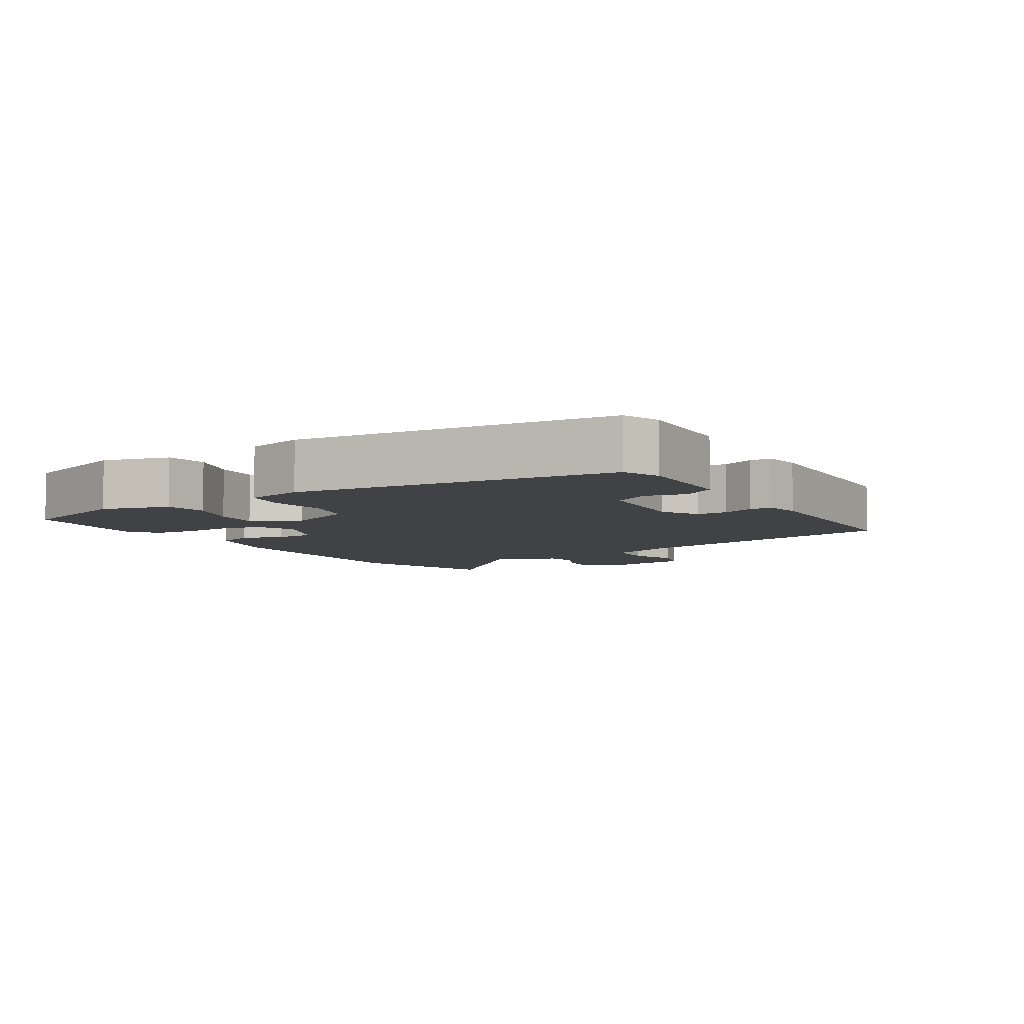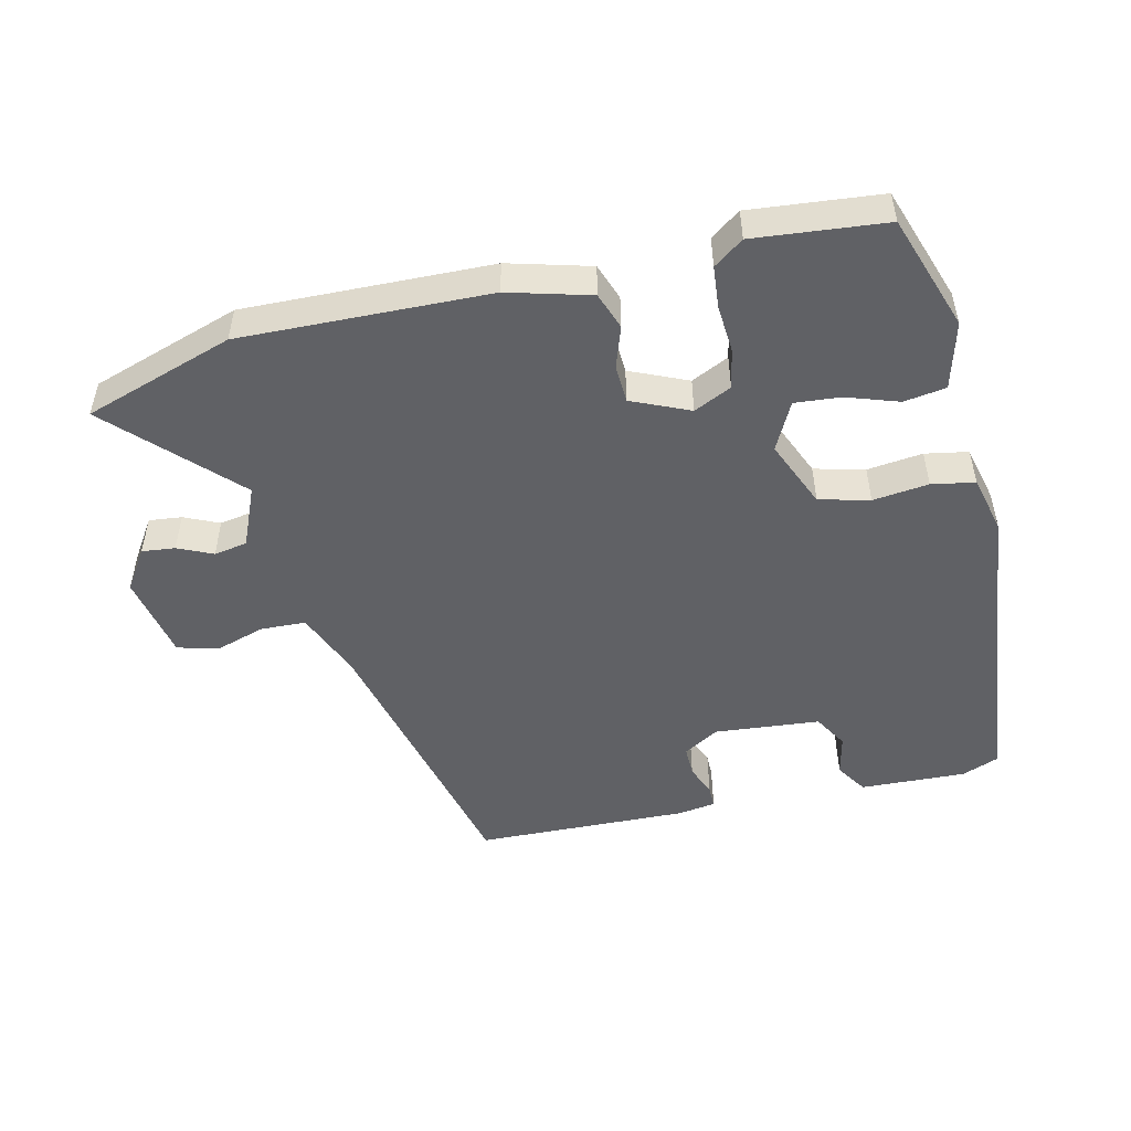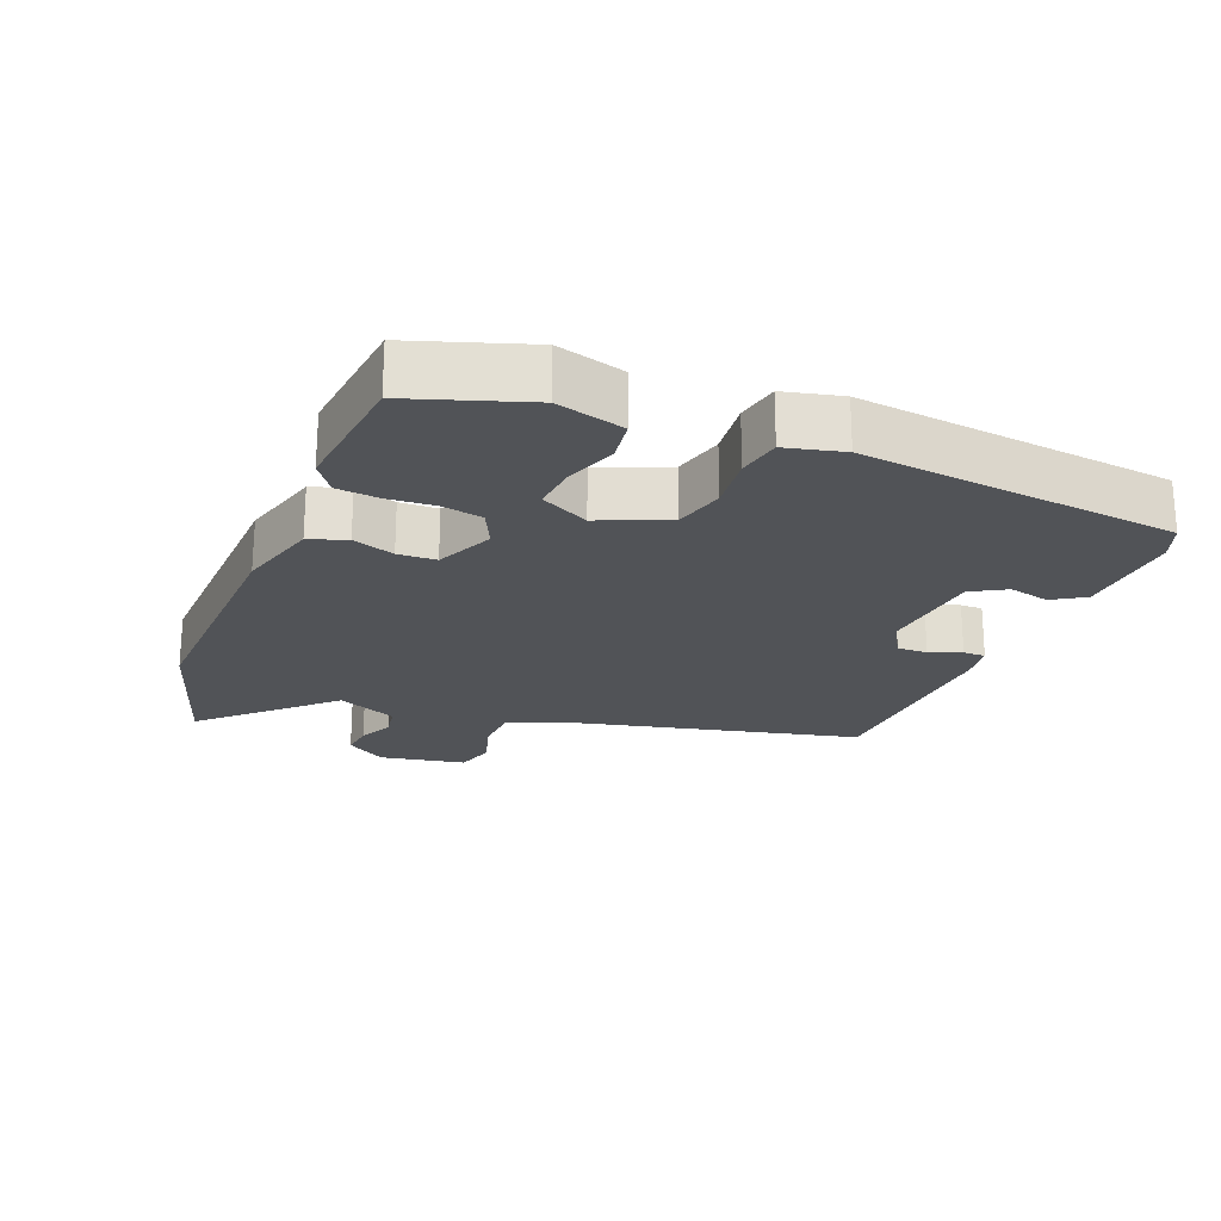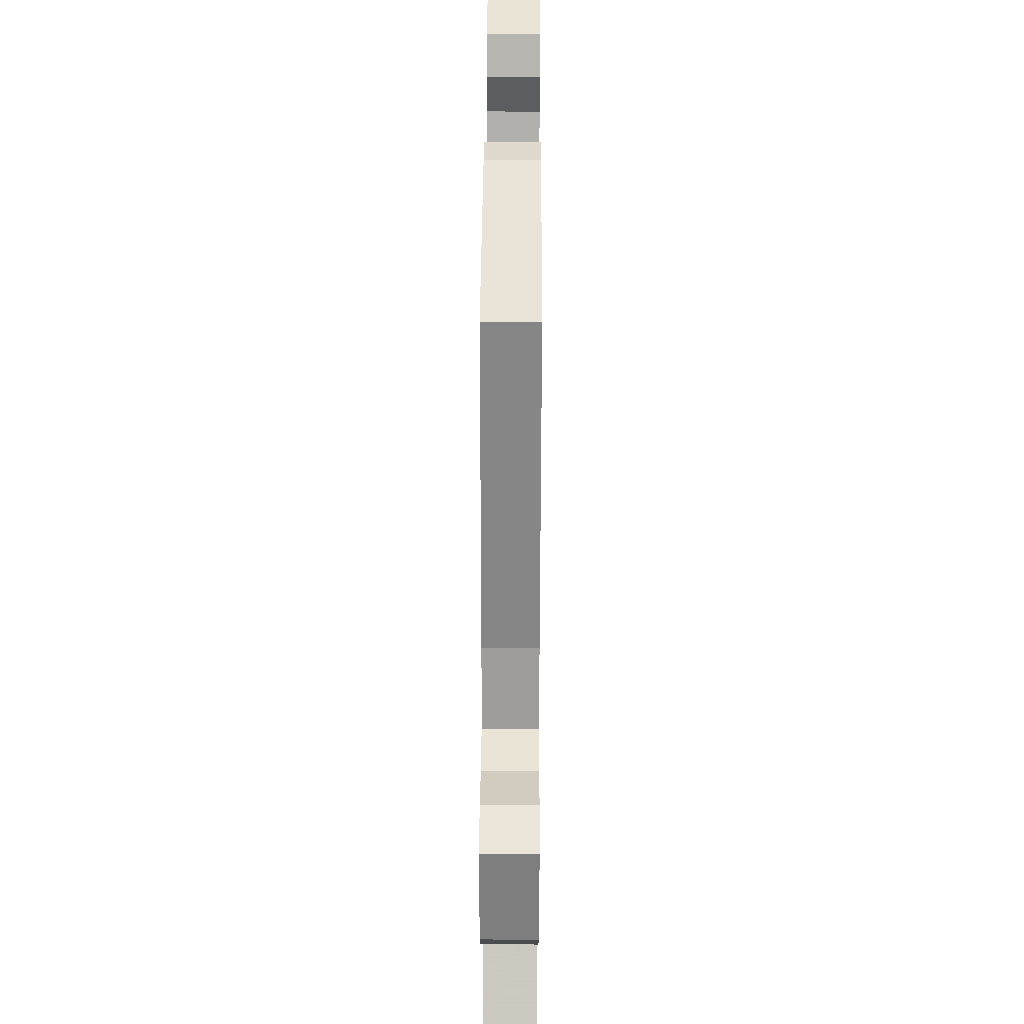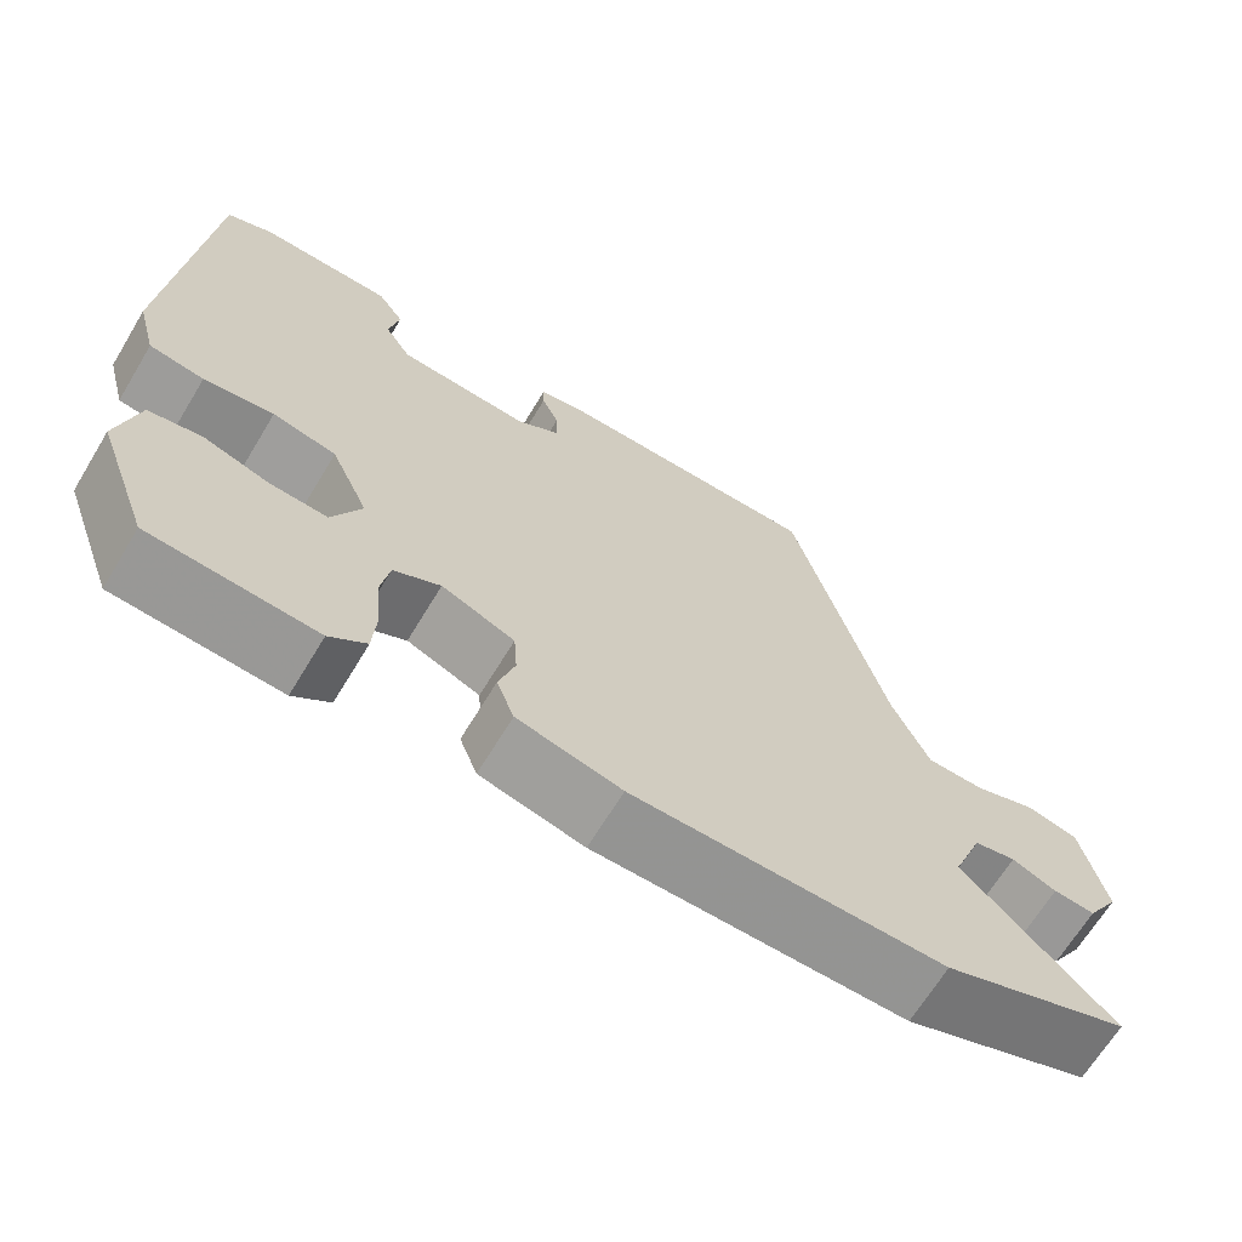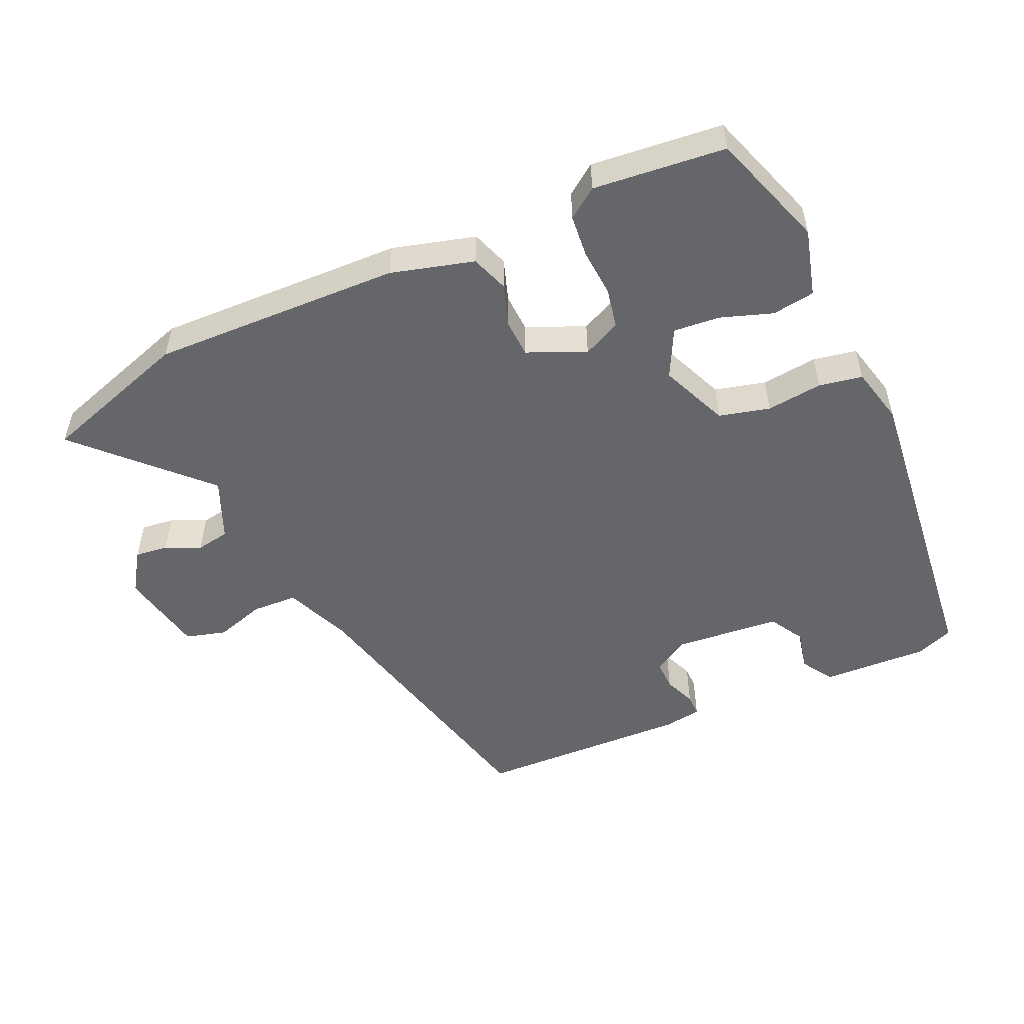
<metadata>
{"format":"obj","ext":"obj","renderer":"f3d","projection":"perspective","resolution":1024,"background":"white","views":[{"elev":-6.4,"azim":-60.1,"up":"+Y"},{"elev":-49.8,"azim":-168.3,"up":"+Y"},{"elev":-22.1,"azim":-113.8,"up":"+Y"},{"elev":43.0,"azim":90.3,"up":"+Z"},{"elev":-66.9,"azim":-31.2,"up":"+Z"},{"elev":-51.7,"azim":-157.3,"up":"+Y"}]}
</metadata>
<code>
v 0.342 0.07 0.493
v 0.452 0.07 0.082
v 0.495 0.07 -0.016
v 0.562 0.07 -0.017
v 0.635 0.07 0.008
v 0.695 0.07 -0.007
v 0.723 0.07 -0.133
v 0.685 0.07 -0.194
v 0.636 0.07 -0.19
v 0.584 0.07 -0.168
v 0.535 0.07 -0.178
v 0.499 0.07 -0.268
v 0.674 0.07 -0.438
v 0.455 0.07 -0.516
v 0.089 0.07 -0.515
v -0.033 0.07 -0.485
v -0.054 0.07 -0.431
v -0.035 0.07 -0.369
v -0.039 0.07 -0.313
v -0.125 0.07 -0.278
v -0.18 0.07 -0.306
v -0.19 0.07 -0.365
v -0.183 0.07 -0.435
v -0.187 0.07 -0.497
v -0.23 0.07 -0.53
v -0.424 0.07 -0.516
v -0.487 0.07 -0.347
v -0.463 0.07 -0.247
v -0.401 0.07 -0.236
v -0.324 0.07 -0.26
v -0.256 0.07 -0.264
v -0.222 0.07 -0.192
v -0.267 0.07 -0.093
v -0.342 0.07 -0.076
v -0.424 0.07 -0.088
v -0.488 0.07 -0.078
v -0.511 0.07 0.006
v -0.475 0.07 0.473
v -0.421 0.07 0.496
v -0.264 0.07 0.494
v -0.233 0.07 0.448
v -0.245 0.07 0.387
v -0.214 0.07 0.337
v -0.058 0.07 0.327
v -0.006 0.07 0.36
v -0.008 0.07 0.405
v -0.028 0.07 0.451
v -0.029 0.07 0.484
v 0.026 0.07 0.494
v 0.342 0 0.493
v 0.452 0 0.082
v 0.495 0 -0.016
v 0.562 0 -0.017
v 0.635 0 0.008
v 0.695 0 -0.007
v 0.723 0 -0.133
v 0.685 0 -0.194
v 0.636 0 -0.19
v 0.584 0 -0.168
v 0.535 0 -0.178
v 0.499 0 -0.268
v 0.674 0 -0.438
v 0.455 0 -0.516
v 0.089 0 -0.515
v -0.033 0 -0.485
v -0.054 0 -0.431
v -0.035 0 -0.369
v -0.039 0 -0.313
v -0.125 0 -0.278
v -0.18 0 -0.306
v -0.19 0 -0.365
v -0.183 0 -0.435
v -0.187 0 -0.497
v -0.23 0 -0.53
v -0.424 0 -0.516
v -0.487 0 -0.347
v -0.463 0 -0.247
v -0.401 0 -0.236
v -0.324 0 -0.26
v -0.256 0 -0.264
v -0.222 0 -0.192
v -0.267 0 -0.093
v -0.342 0 -0.076
v -0.424 0 -0.088
v -0.488 0 -0.078
v -0.511 0 0.006
v -0.475 0 0.473
v -0.421 0 0.496
v -0.264 0 0.494
v -0.233 0 0.448
v -0.245 0 0.387
v -0.214 0 0.337
v -0.058 0 0.327
v -0.006 0 0.36
v -0.008 0 0.405
v -0.028 0 0.451
v -0.029 0 0.484
v 0.026 0 0.494
f 49 1 2
f 48 49 2
f 47 48 2
f 46 47 2
f 45 46 2 3
f 44 45 3
f 43 44 3
f 40 41 42
f 39 40 42
f 38 39 42
f 37 38 42
f 36 37 42
f 35 36 42
f 34 35 42
f 33 34 42 43
f 32 33 43 3
f 28 29 30
f 27 28 30
f 26 27 30
f 25 26 30
f 24 25 30
f 23 24 30
f 22 23 30
f 21 22 30 31
f 20 21 31 32
f 16 17 18
f 15 16 18
f 14 15 18
f 13 14 18
f 12 13 18
f 11 12 18 19
f 8 9 10
f 7 8 10
f 6 7 10
f 5 6 10
f 4 5 10
f 4 10 11
f 19 20 32
f 11 19 32
f 4 11 32
f 3 4 32
f 51 50 98
f 51 98 97
f 51 97 96
f 51 96 95
f 52 51 95 94
f 52 94 93
f 52 93 92
f 91 90 89
f 91 89 88
f 91 88 87
f 91 87 86
f 91 86 85
f 91 85 84
f 91 84 83
f 92 91 83 82
f 52 92 82 81
f 79 78 77
f 79 77 76
f 79 76 75
f 79 75 74
f 79 74 73
f 79 73 72
f 79 72 71
f 80 79 71 70
f 81 80 70 69
f 67 66 65
f 67 65 64
f 67 64 63
f 67 63 62
f 67 62 61
f 68 67 61 60
f 59 58 57
f 59 57 56
f 59 56 55
f 59 55 54
f 59 54 53
f 60 59 53
f 81 69 68
f 81 68 60
f 81 60 53
f 81 53 52
f 1 50 51 2
f 2 51 52 3
f 3 52 53 4
f 4 53 54 5
f 5 54 55 6
f 6 55 56 7
f 7 56 57 8
f 8 57 58 9
f 9 58 59 10
f 10 59 60 11
f 11 60 61 12
f 12 61 62 13
f 13 62 63 14
f 14 63 64 15
f 15 64 65 16
f 16 65 66 17
f 17 66 67 18
f 18 67 68 19
f 19 68 69 20
f 20 69 70 21
f 21 70 71 22
f 22 71 72 23
f 23 72 73 24
f 24 73 74 25
f 25 74 75 26
f 26 75 76 27
f 27 76 77 28
f 28 77 78 29
f 29 78 79 30
f 30 79 80 31
f 31 80 81 32
f 32 81 82 33
f 33 82 83 34
f 34 83 84 35
f 35 84 85 36
f 36 85 86 37
f 37 86 87 38
f 38 87 88 39
f 39 88 89 40
f 40 89 90 41
f 41 90 91 42
f 42 91 92 43
f 43 92 93 44
f 44 93 94 45
f 45 94 95 46
f 46 95 96 47
f 47 96 97 48
f 48 97 98 49
f 49 98 50 1

</code>
